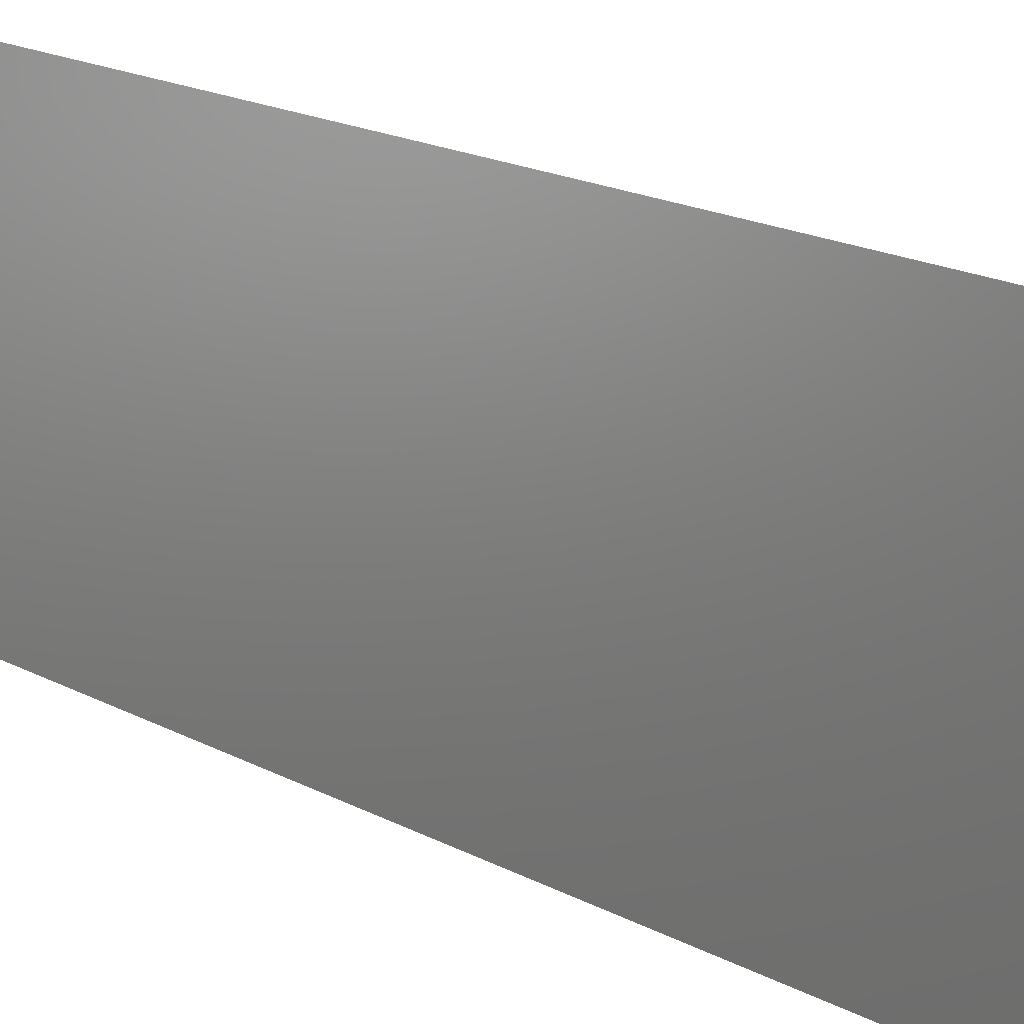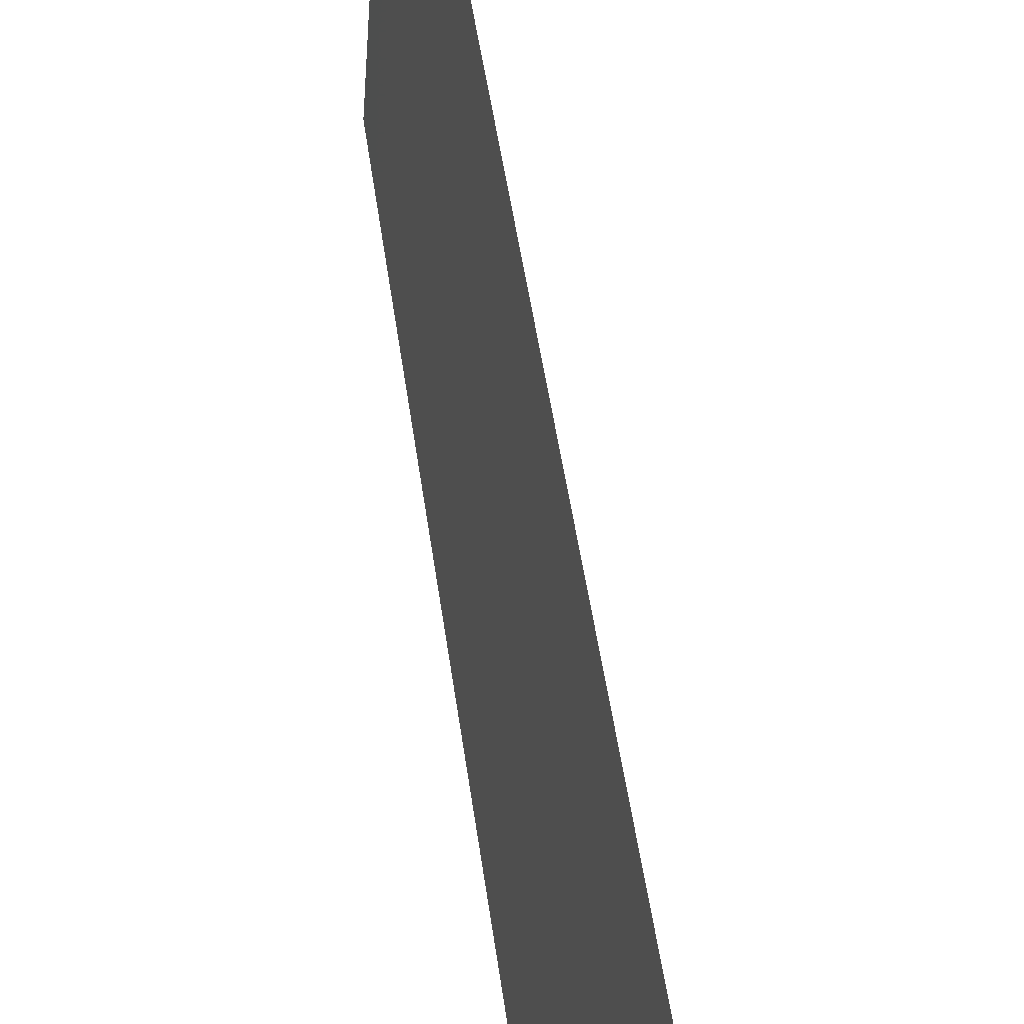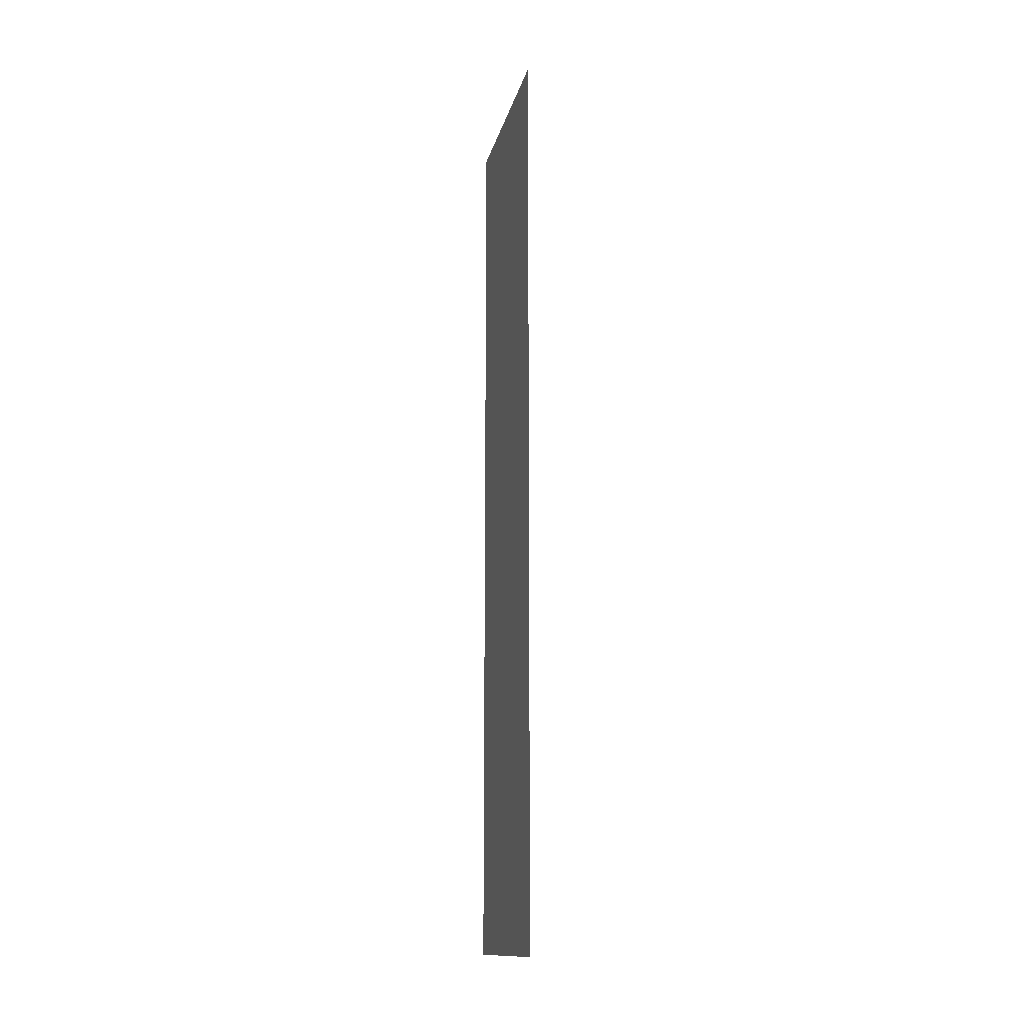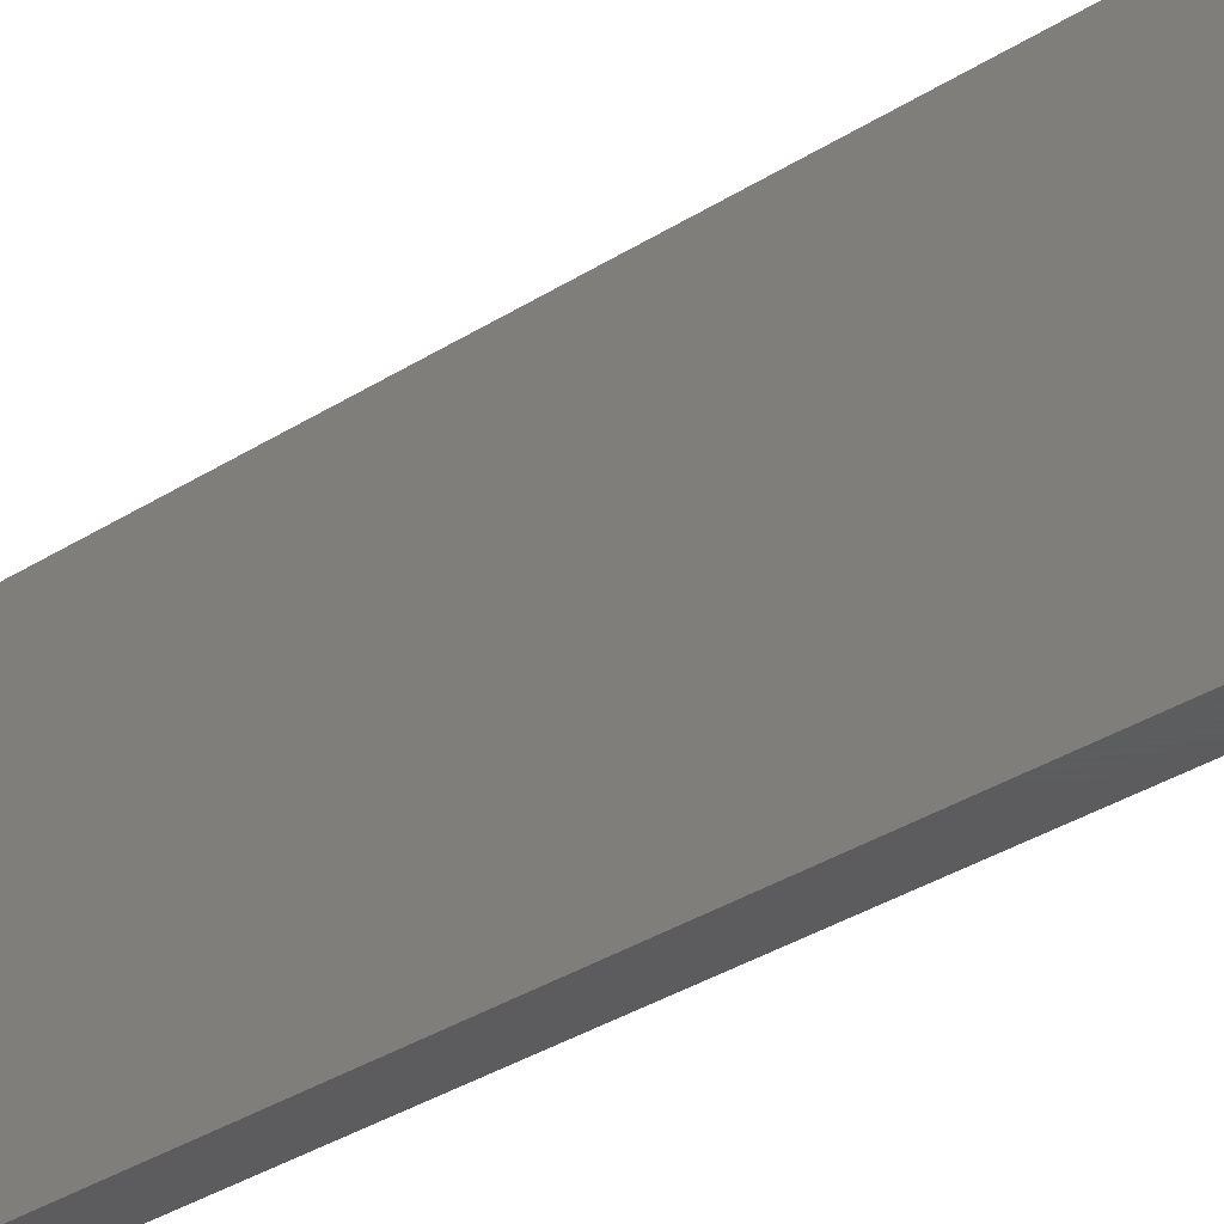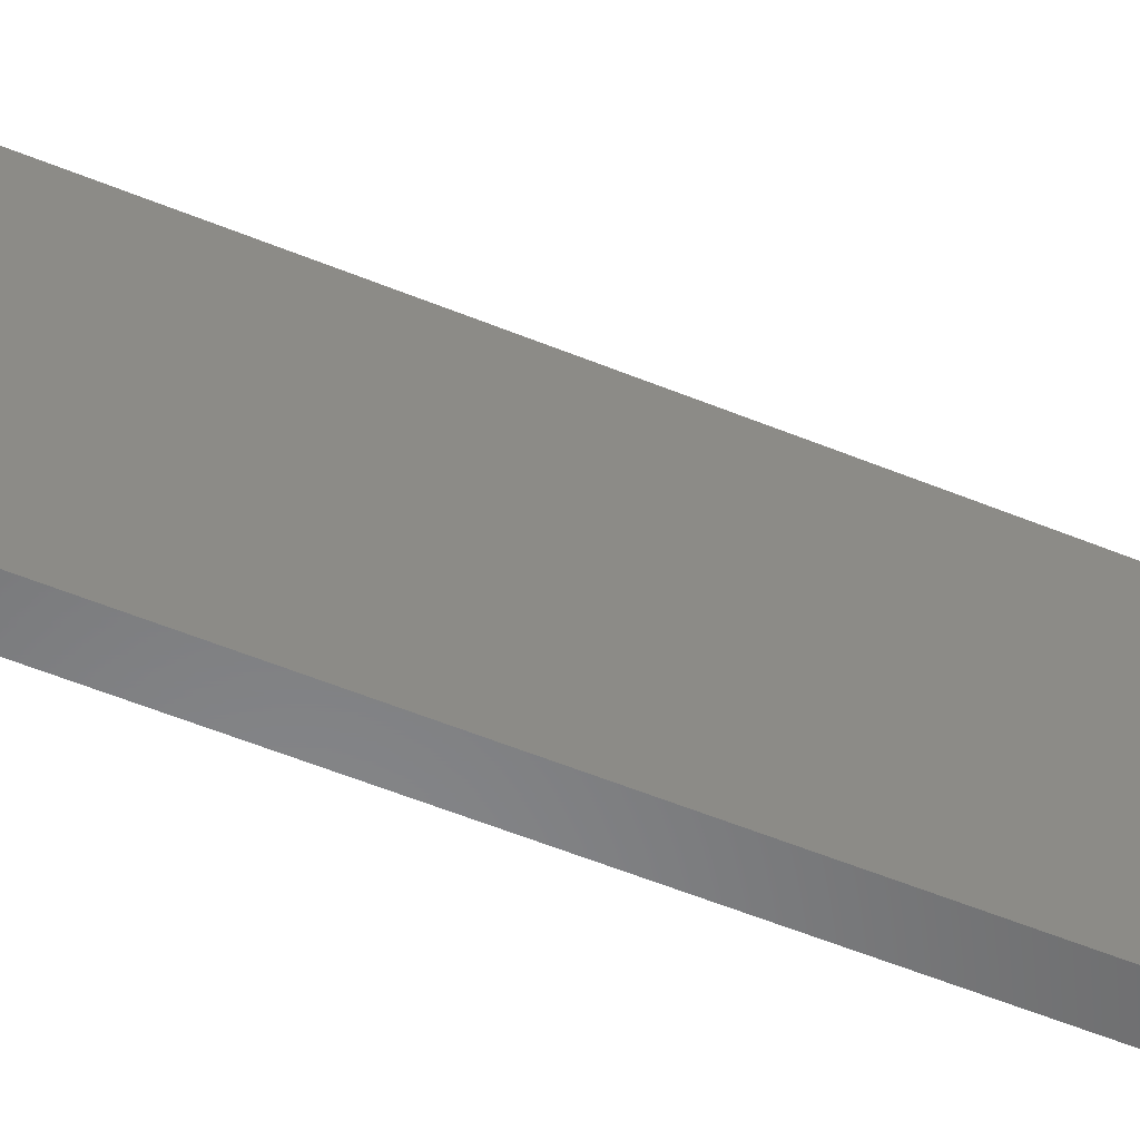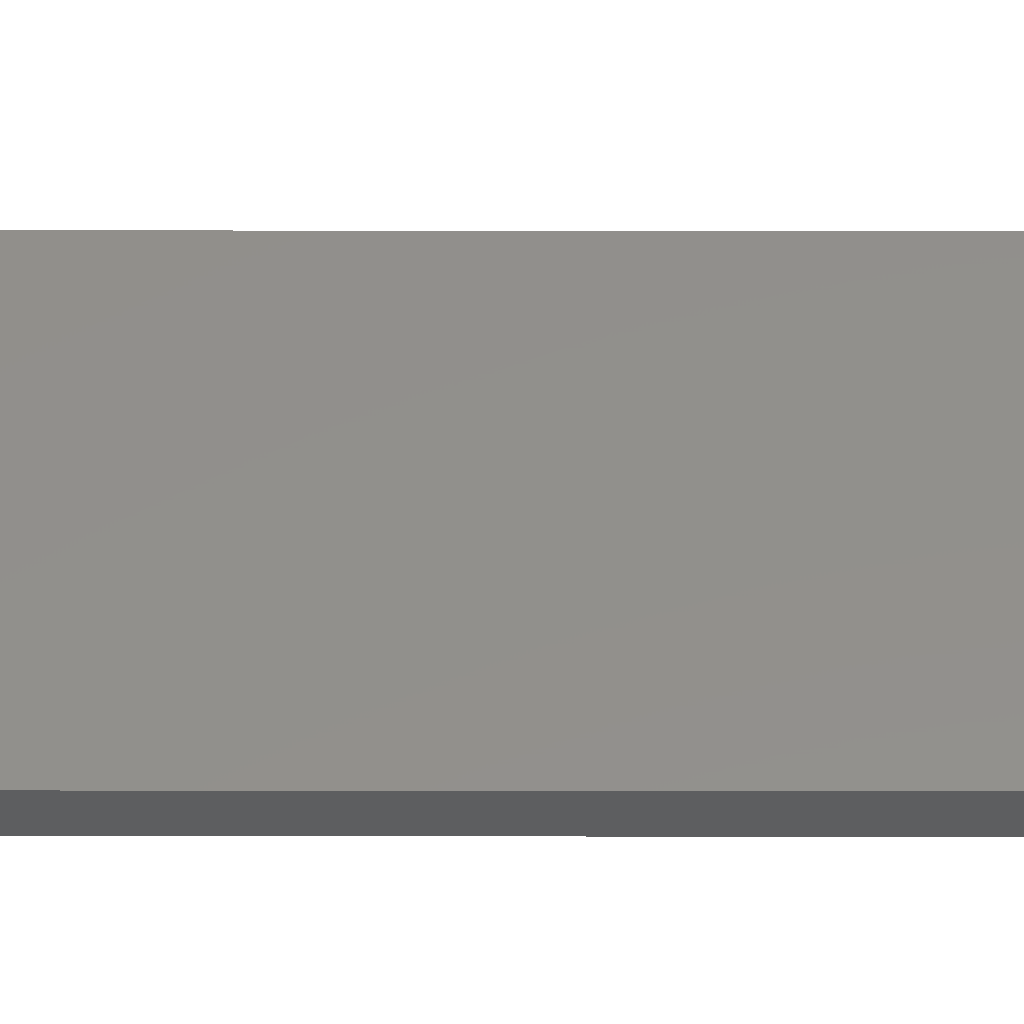
<metadata>
{"format":"stl","ext":"stl","renderer":"f3d","projection":"perspective","resolution":1024,"background":"white","views":[{"elev":13.1,"azim":145.1,"up":"+Z"},{"elev":33.9,"azim":174.2,"up":"+Z"},{"elev":-13.9,"azim":-8.5,"up":"+Y"},{"elev":-30.1,"azim":134.0,"up":"+Z"},{"elev":-54.5,"azim":-113.6,"up":"+Z"},{"elev":-34.3,"azim":89.9,"up":"+Z"}]}
</metadata>
<code>
# stl→obj: 6 verts, 8 faces
v 0 100 0
v 0 0 0
v 1.5 100 25
v 1.5 0 25
v 3 100 0
v 3 0 0
f 1 2 3
f 3 2 4
f 5 6 1
f 1 6 2
f 3 4 5
f 5 4 6
f 2 6 4
f 3 5 1

</code>
